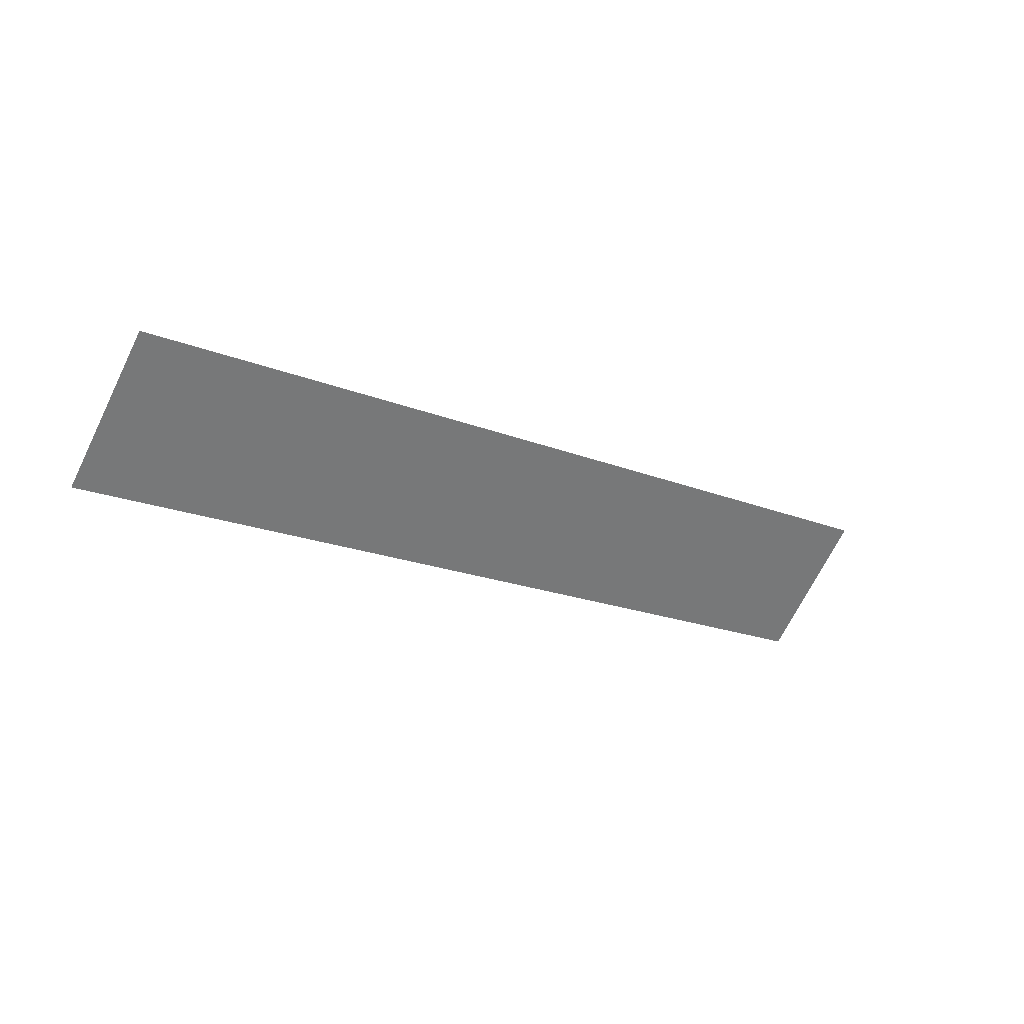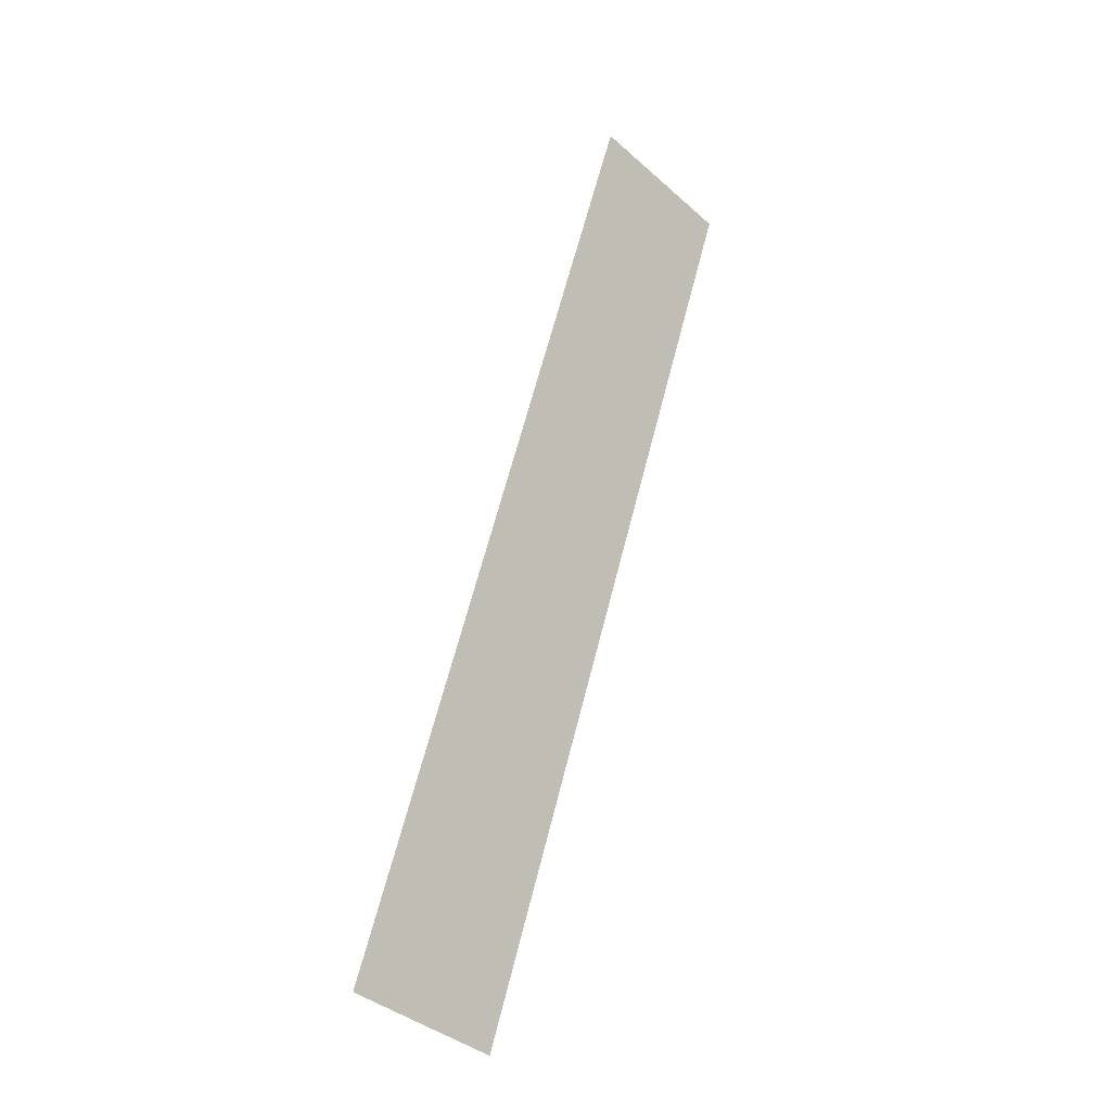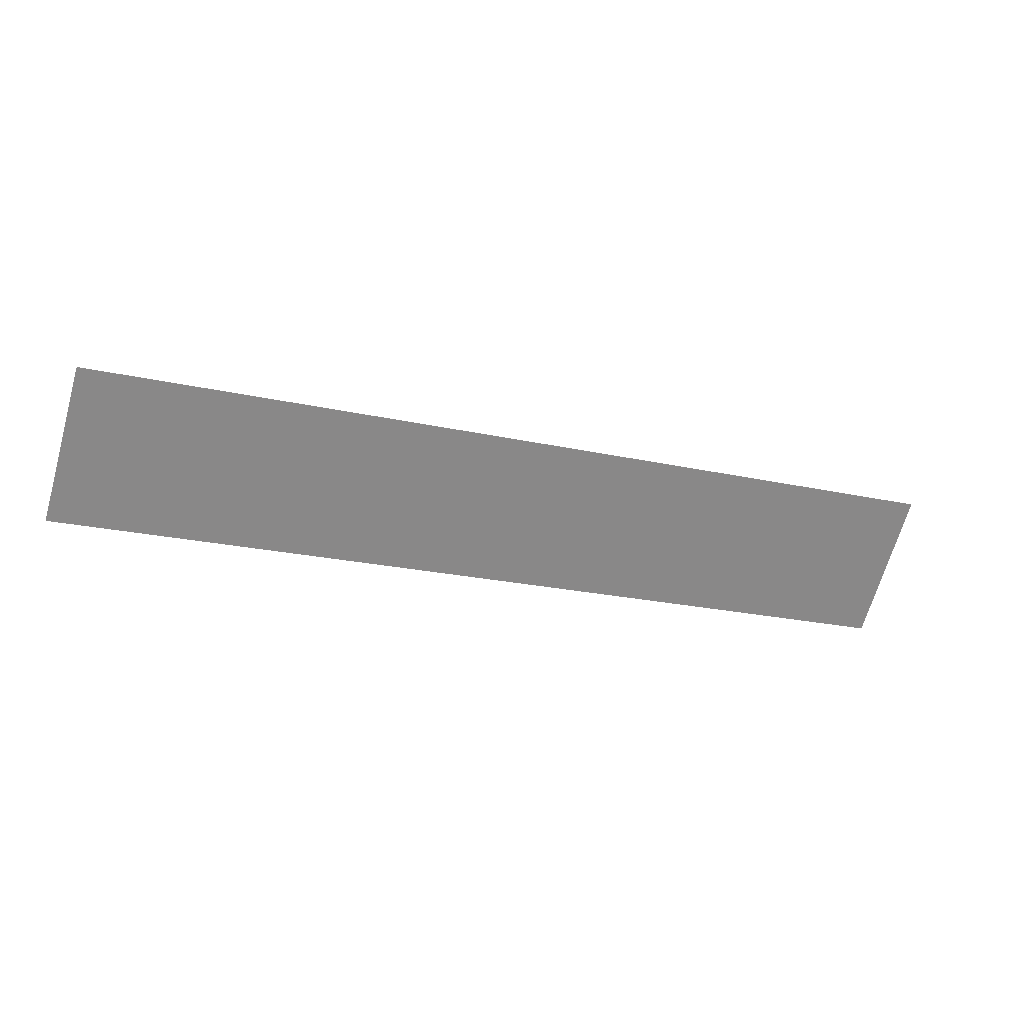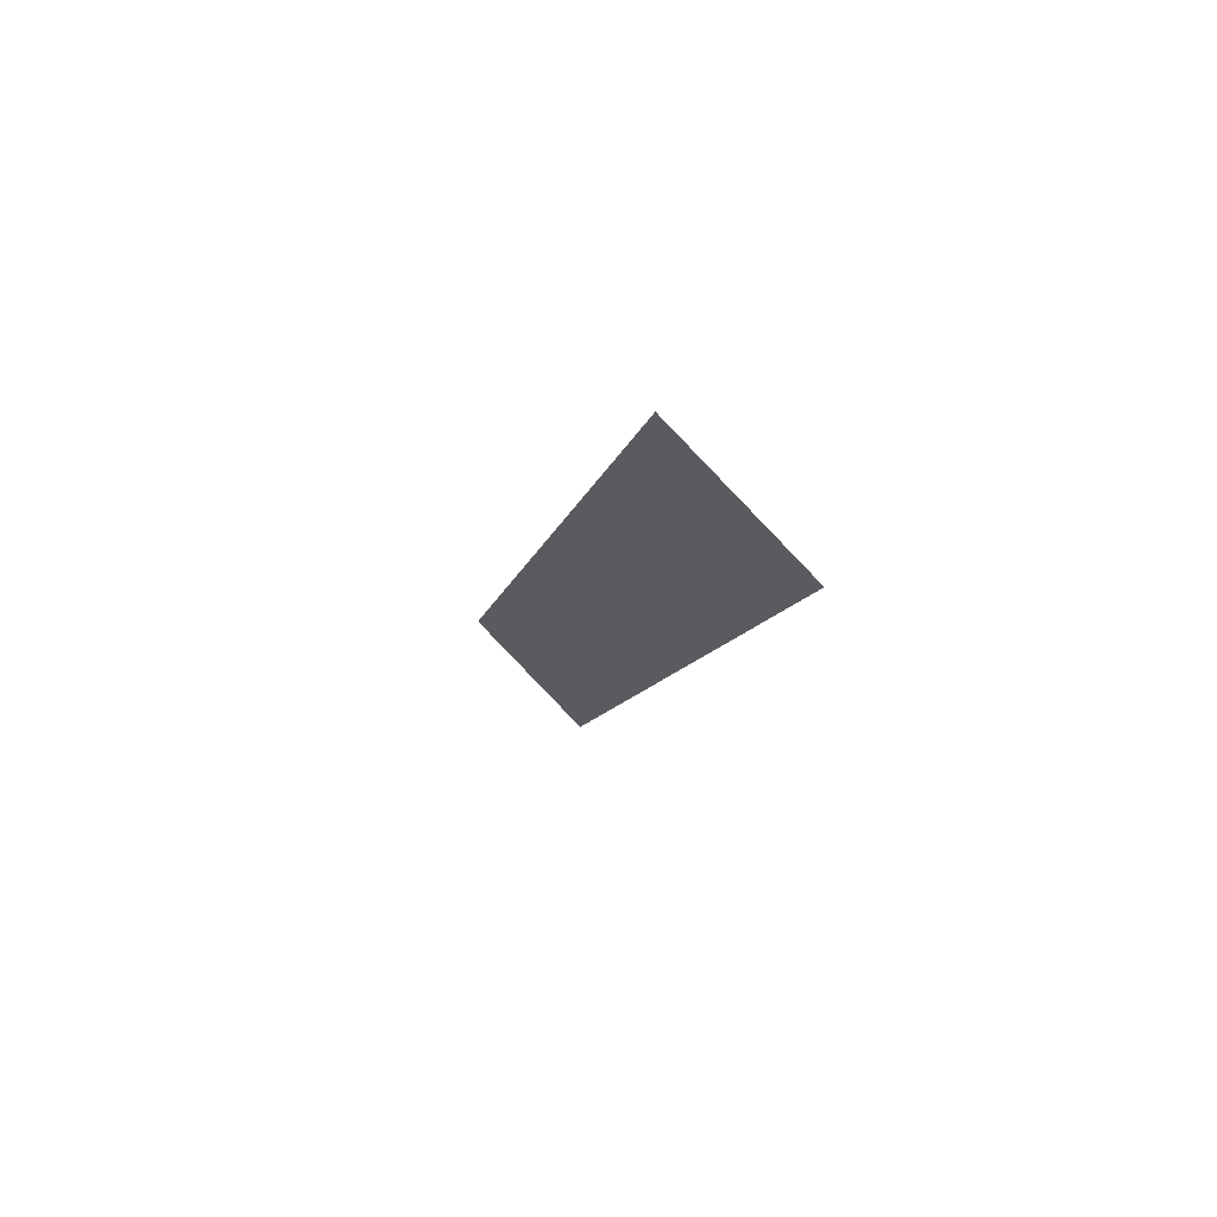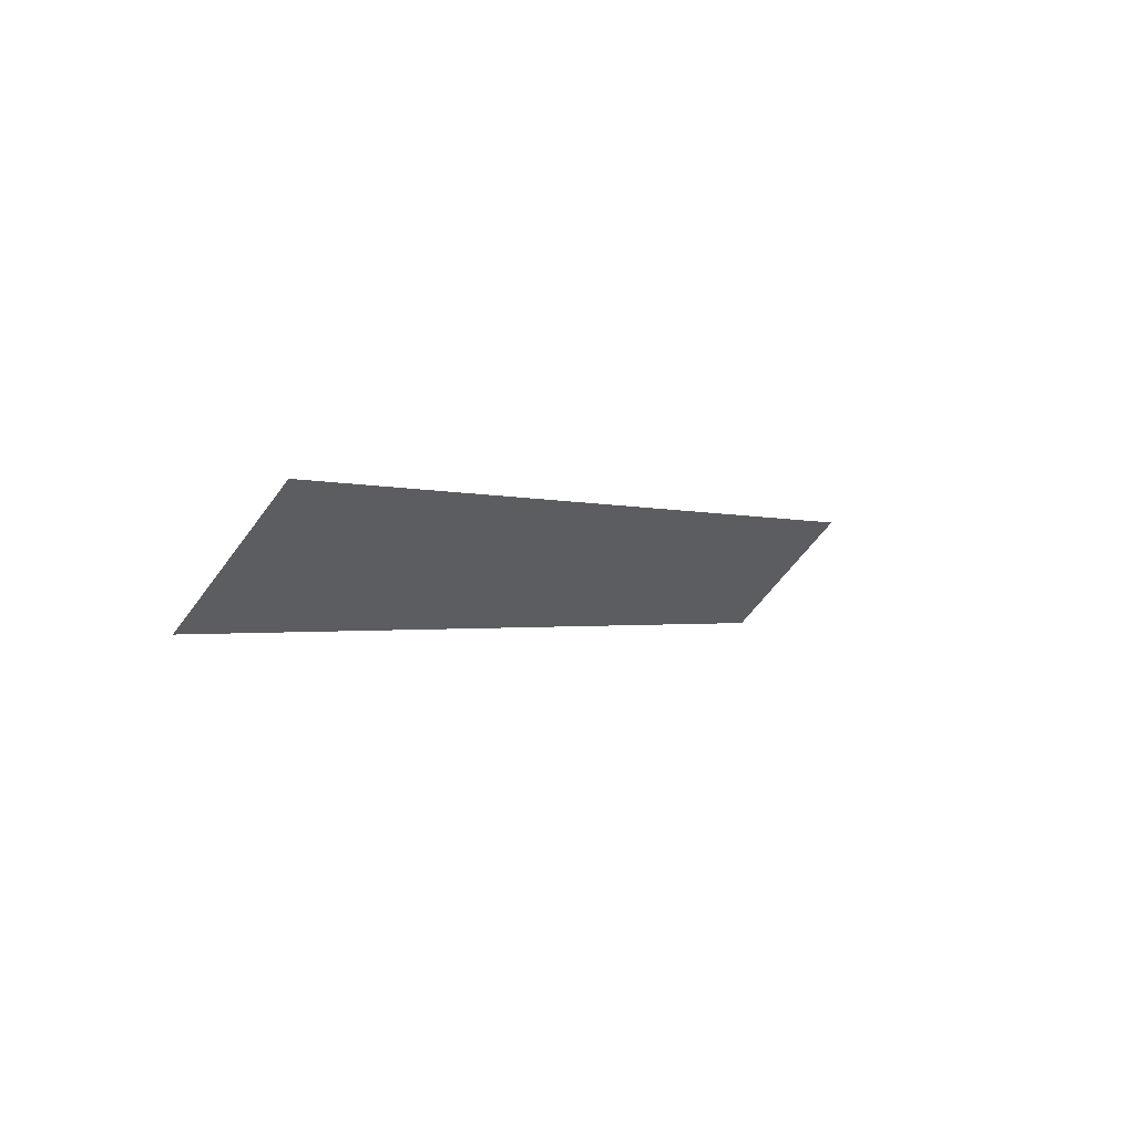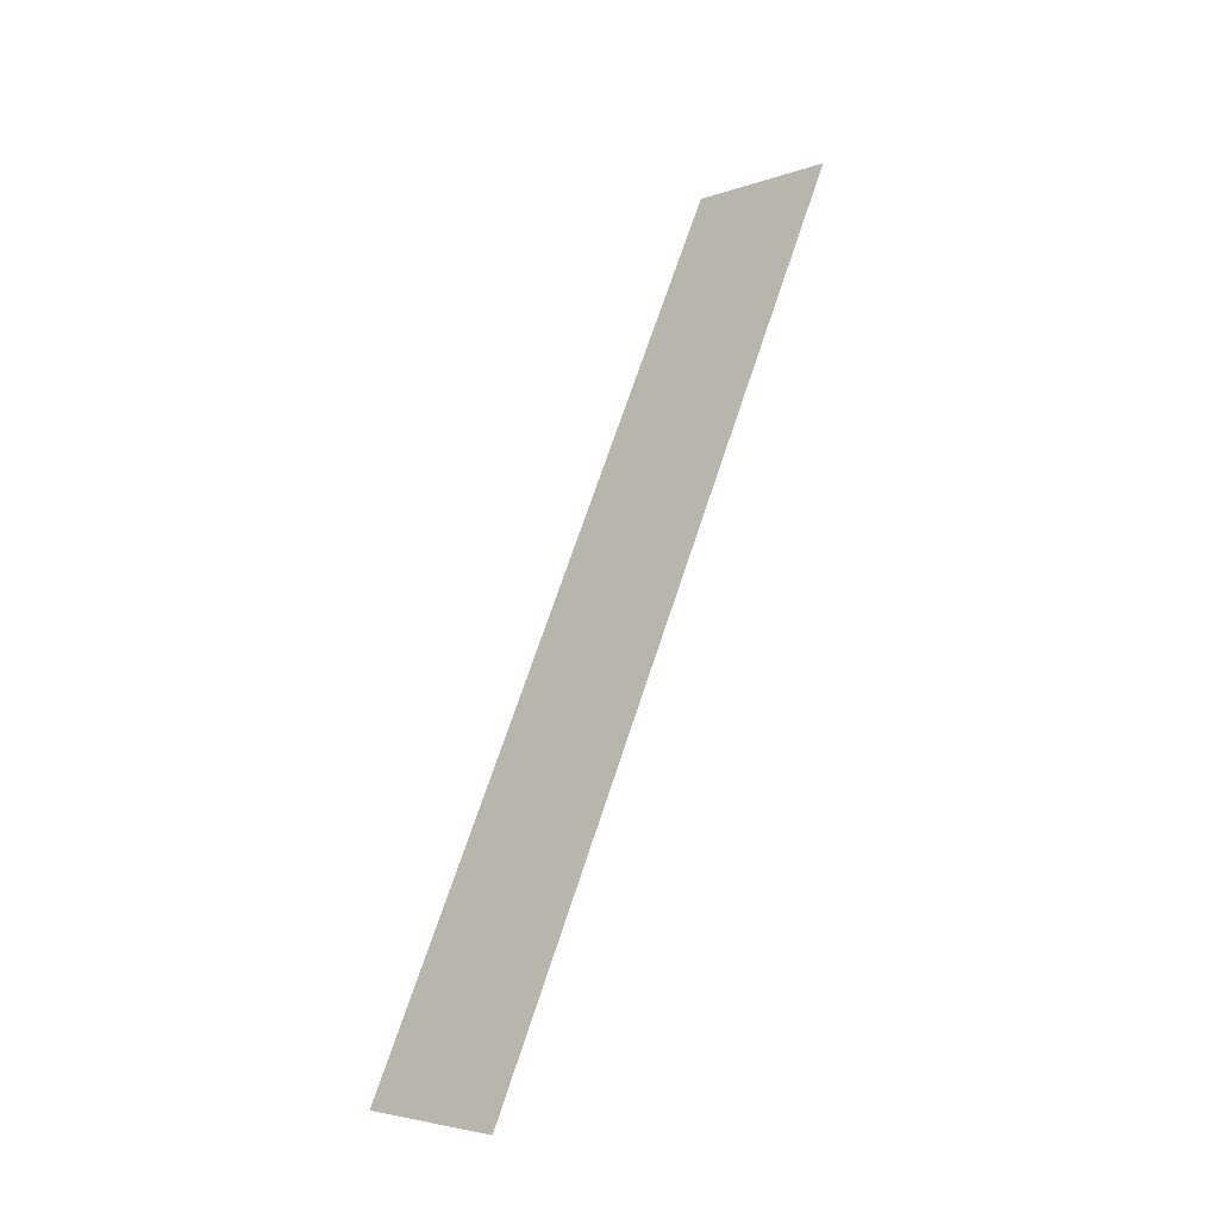
<metadata>
{"format":"obj","ext":"obj","renderer":"f3d","projection":"perspective","resolution":1024,"background":"white","views":[{"elev":-17.9,"azim":140.9,"up":"+Z"},{"elev":63.0,"azim":104.1,"up":"+Y"},{"elev":-20.4,"azim":-23.0,"up":"+Y"},{"elev":-9.1,"azim":-100.8,"up":"+Z"},{"elev":-1.0,"azim":-57.4,"up":"+Y"},{"elev":68.1,"azim":108.1,"up":"+Z"}]}
</metadata>
<code>
v 0 41.27 3.203
v 12.7 41.27 3.203
v 12.7 42.83 4.763
v 0 42.83 4.763
f 2 1 4
f 2 4 3

</code>
